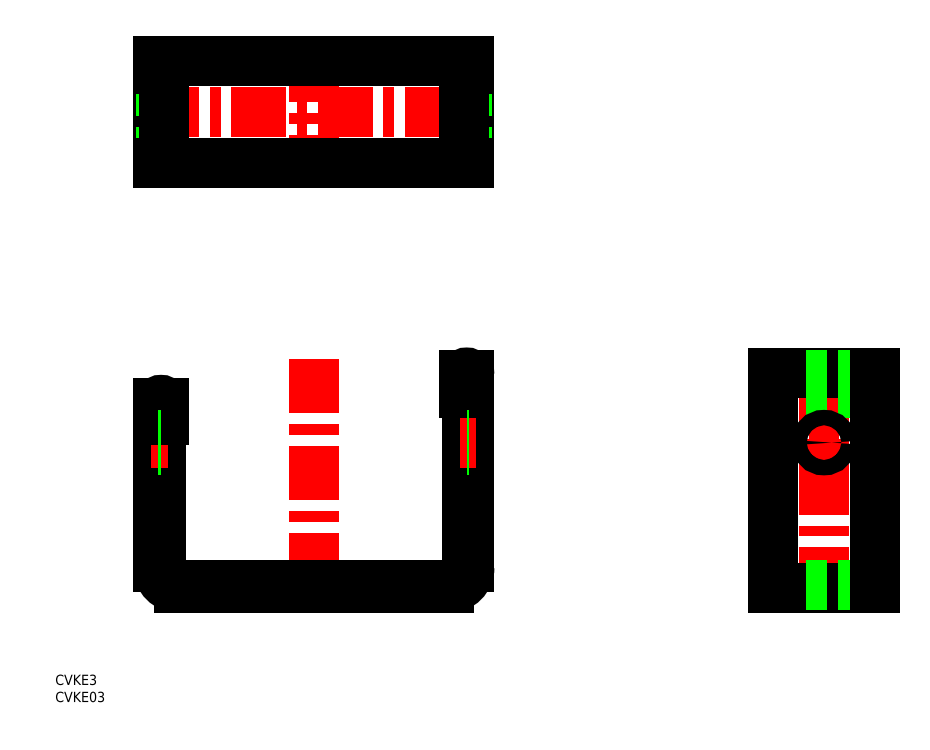
<metadata>
{"format":"dxf","ext":"dxf","renderer":"ezdxf+matplotlib","layout":"modelspace","background":"white","min_lineweight":24,"dpi":150}
</metadata>
<code>
0
SECTION
2
ENTITIES
0
LINE
8
CENTER
10
26.13
20
164.5
30
0
11
125.1
21
164.5
31
0
0
LINE
8
0
10
30.13
20
162.2
30
0
11
30.93
21
162.2
31
0
0
LINE
8
0
10
120.3
20
162.2
30
0
11
121.1
21
162.2
31
0
0
LINE
8
0
10
30.13
20
166.7
30
0
11
30.93
21
166.7
31
0
0
LINE
8
0
10
120.3
20
166.7
30
0
11
121.1
21
166.7
31
0
0
LINE
8
CENTER
10
224.8
20
21.38
30
0
11
224.8
21
92.38
31
0
0
LINE
8
CENTER
10
75.63
20
92.38
30
0
11
75.63
21
20.86
31
0
0
LINE
8
0
10
30.13
20
79.58
30
0
11
30.13
21
31.38
31
0
0
ARC
8
0
10
36.13
20
31.38
30
0
40
6
50
180
51
270
0
LINE
8
0
10
30.93
20
79.58
30
0
11
30.93
21
31.38
31
0
0
ARC
8
0
10
36.13
20
31.38
30
0
40
5.2
50
180
51
270
0
LINE
8
0
10
31.73
20
79.58
30
0
11
31.73
21
74.38
31
0
0
LINE
8
0
10
121.1
20
87.58
30
0
11
121.1
21
31.38
31
0
0
ARC
8
0
10
115.1
20
31.38
30
0
40
6
50
270
51
0
0
LINE
8
0
10
120.3
20
87.58
30
0
11
120.3
21
31.38
31
0
0
ARC
8
0
10
115.1
20
31.38
30
0
40
5.2
50
270
51
0
0
LINE
8
0
10
119.5
20
87.58
30
0
11
119.5
21
82.38
31
0
0
LINE
8
0
10
120.3
20
82.38
30
0
11
119.5
21
82.38
31
0
0
LINE
8
0
10
115.1
20
25.38
30
0
11
36.13
21
25.38
31
0
0
LINE
8
CENTER
10
123.1
20
67.88
30
0
11
118.3
21
67.88
31
0
0
LINE
8
CENTER
10
32.93
20
67.88
30
0
11
28.13
21
67.88
31
0
0
LINE
8
0
10
115.1
20
26.18
30
0
11
36.13
21
26.18
31
0
0
LINE
8
0
10
31.73
20
74.38
30
0
11
30.93
21
74.38
31
0
0
ARC
8
0
10
30.93
20
79.58
30
0
40
0.8
50
0
51
180
0
ARC
8
0
10
120.3
20
87.58
30
0
40
0.8
50
0
51
180
0
LINE
8
0
10
209.9
20
25.38
30
0
11
239.7
21
25.38
31
0
0
LINE
8
CENTER
10
220.6
20
67.88
30
0
11
229.1
21
67.88
31
0
0
LINE
8
0
10
209.9
20
26.18
30
0
11
239.7
21
26.18
31
0
0
LINE
8
0
10
209.9
20
88.38
30
0
11
239.7
21
88.38
31
0
0
LINE
8
0
10
209.9
20
82.38
30
0
11
239.7
21
82.38
31
0
0
LINE
8
0
10
209.9
20
87.58
30
0
11
239.7
21
87.58
31
0
0
CIRCLE
8
0
10
224.8
20
67.88
30
0
40
2.25
0
LINE
8
CENTER
10
75.63
20
183.4
30
0
11
75.63
21
145.6
31
0
0
LINE
8
0
10
30.13
20
179.4
30
0
11
30.13
21
149.6
31
0
0
LINE
8
0
10
30.93
20
179.4
30
0
11
30.93
21
149.6
31
0
0
LINE
8
0
10
31.73
20
179.4
30
0
11
31.73
21
149.6
31
0
0
LINE
8
0
10
121.1
20
179.4
30
0
11
121.1
21
149.6
31
0
0
LINE
8
0
10
120.3
20
179.4
30
0
11
120.3
21
149.6
31
0
0
LINE
8
0
10
119.5
20
179.4
30
0
11
119.5
21
149.6
31
0
0
INSERT
8
0
2
*U4
10
0
20
0
30
0
0
INSERT
8
0
2
*U5
10
0
20
0
30
0
0
LINE
8
0
10
239.7
20
25.38
30
0
11
239.7
21
88.38
31
0
0
LINE
8
0
10
209.9
20
25.38
30
0
11
209.9
21
88.38
31
0
0
LINE
8
0
10
30.13
20
179.4
30
0
11
121.1
21
179.4
31
0
0
LINE
8
0
10
30.13
20
149.6
30
0
11
121.1
21
149.6
31
0
0
LINE
8
0
10
121.1
20
70.13
30
0
11
120.3
21
70.13
31
0
0
LINE
8
0
10
121.1
20
65.63
30
0
11
120.3
21
65.63
31
0
0
LINE
8
0
10
30.13
20
65.63
30
0
11
30.93
21
65.63
31
0
0
LINE
8
0
10
30.13
20
70.13
30
0
11
30.93
21
70.13
31
0
0
ENDSEC
0
EOF

</code>
